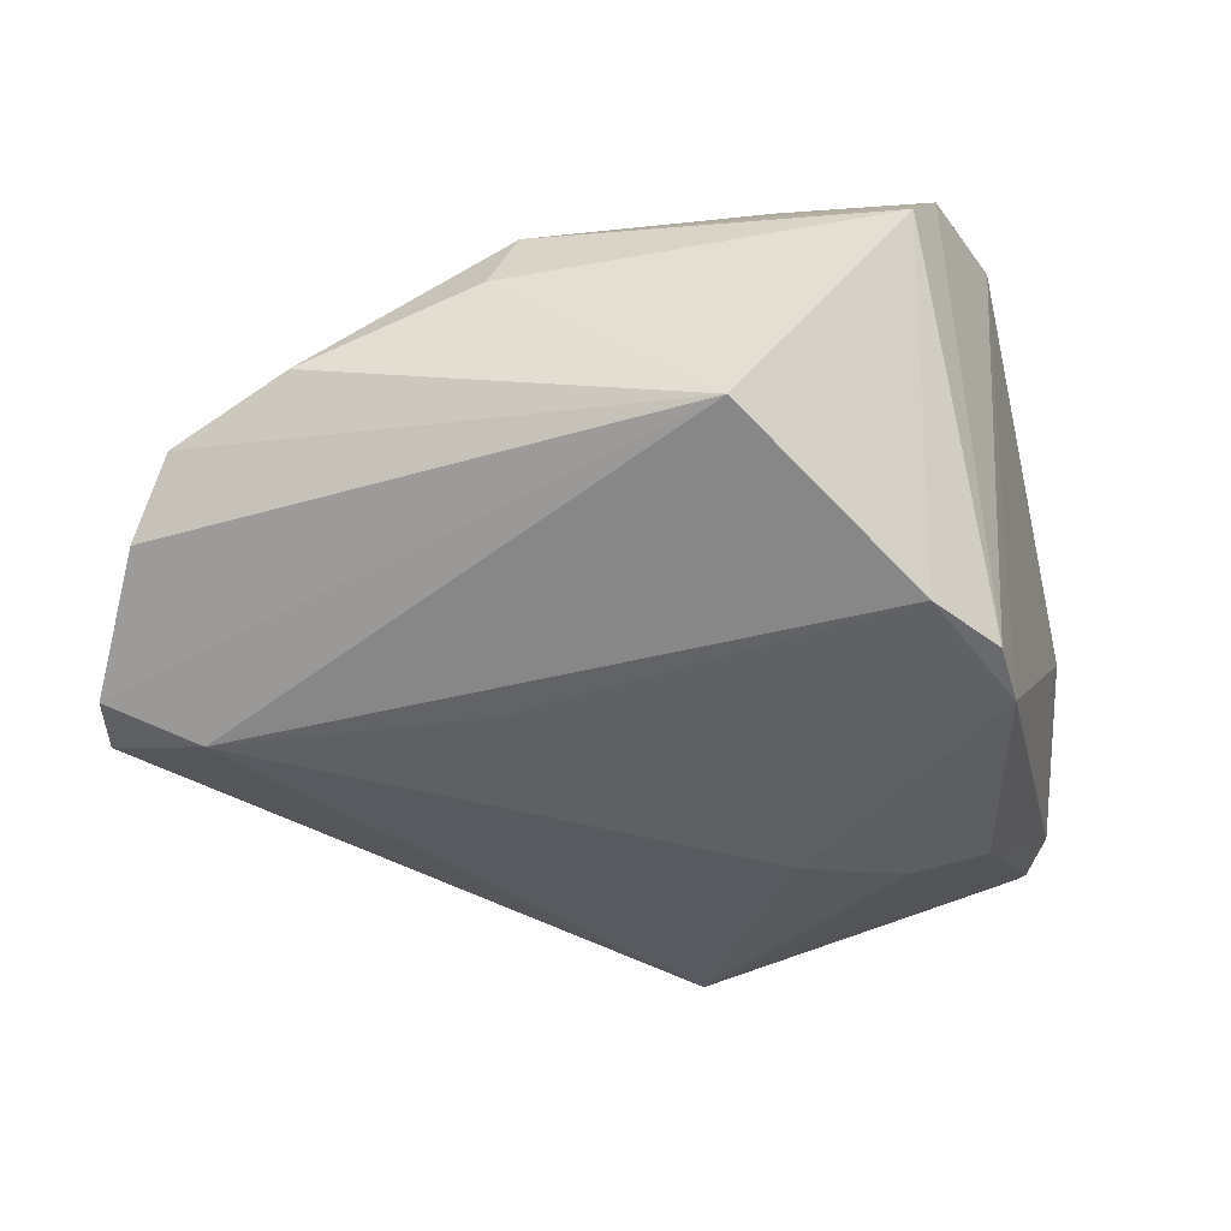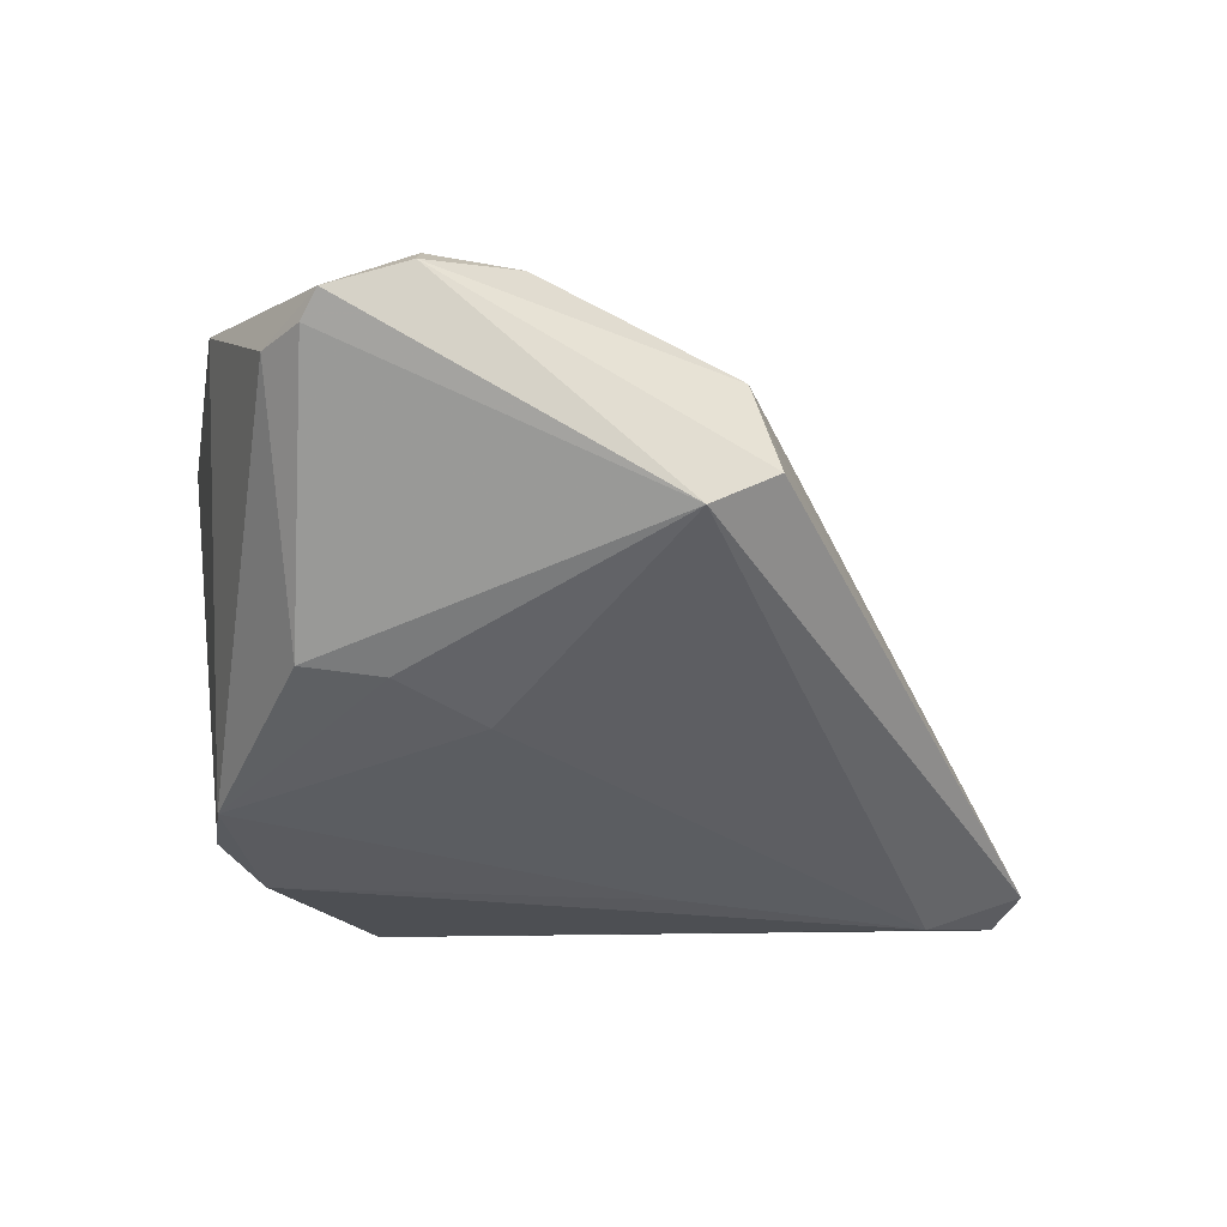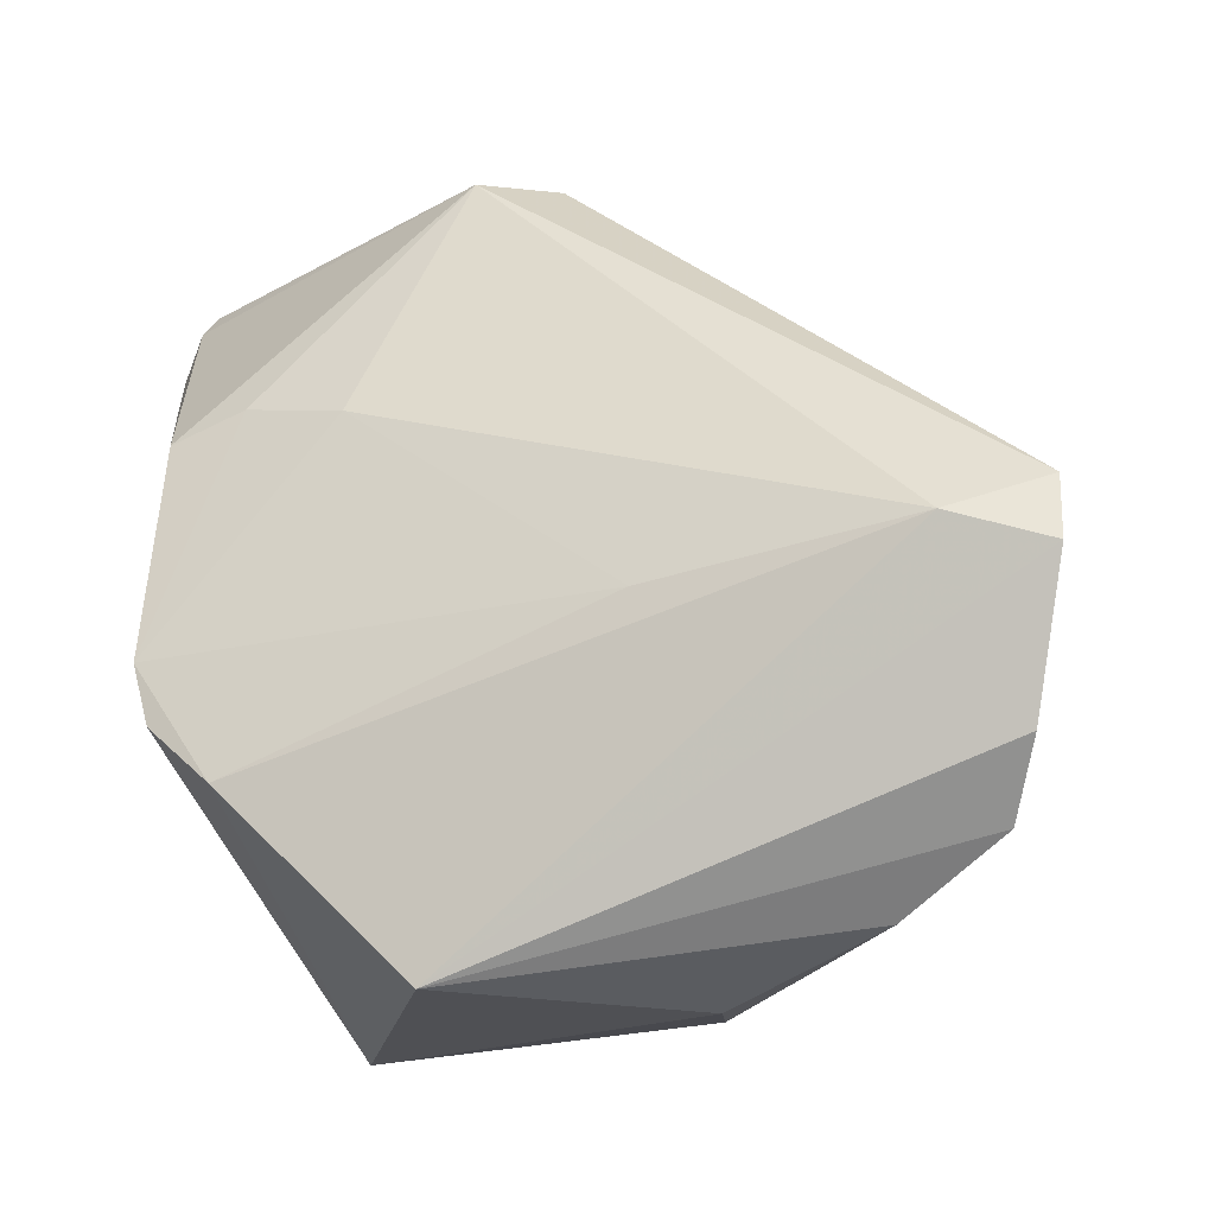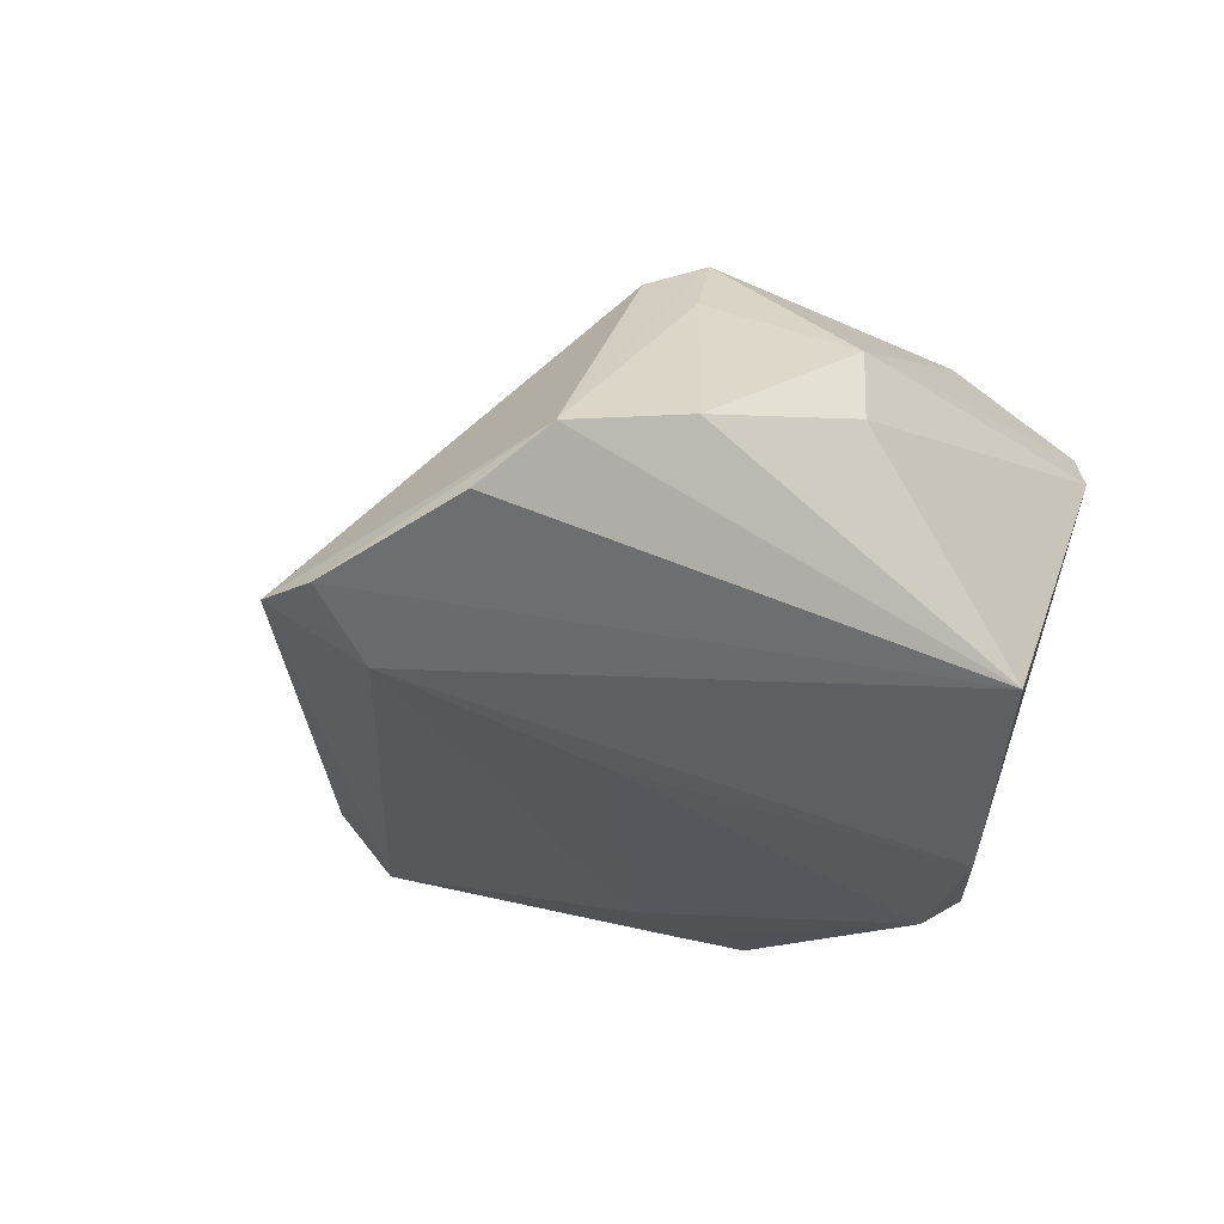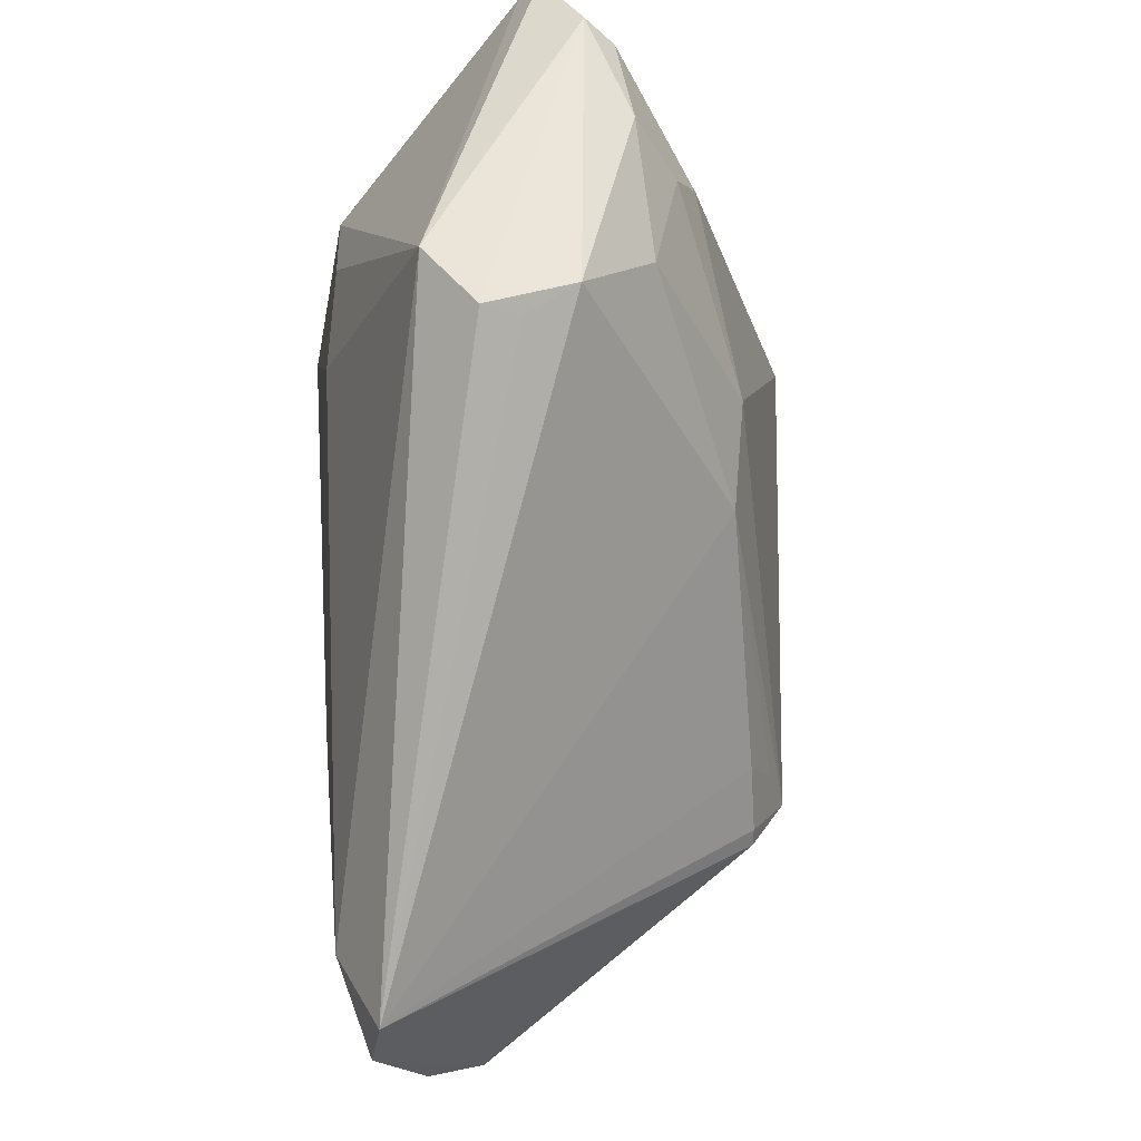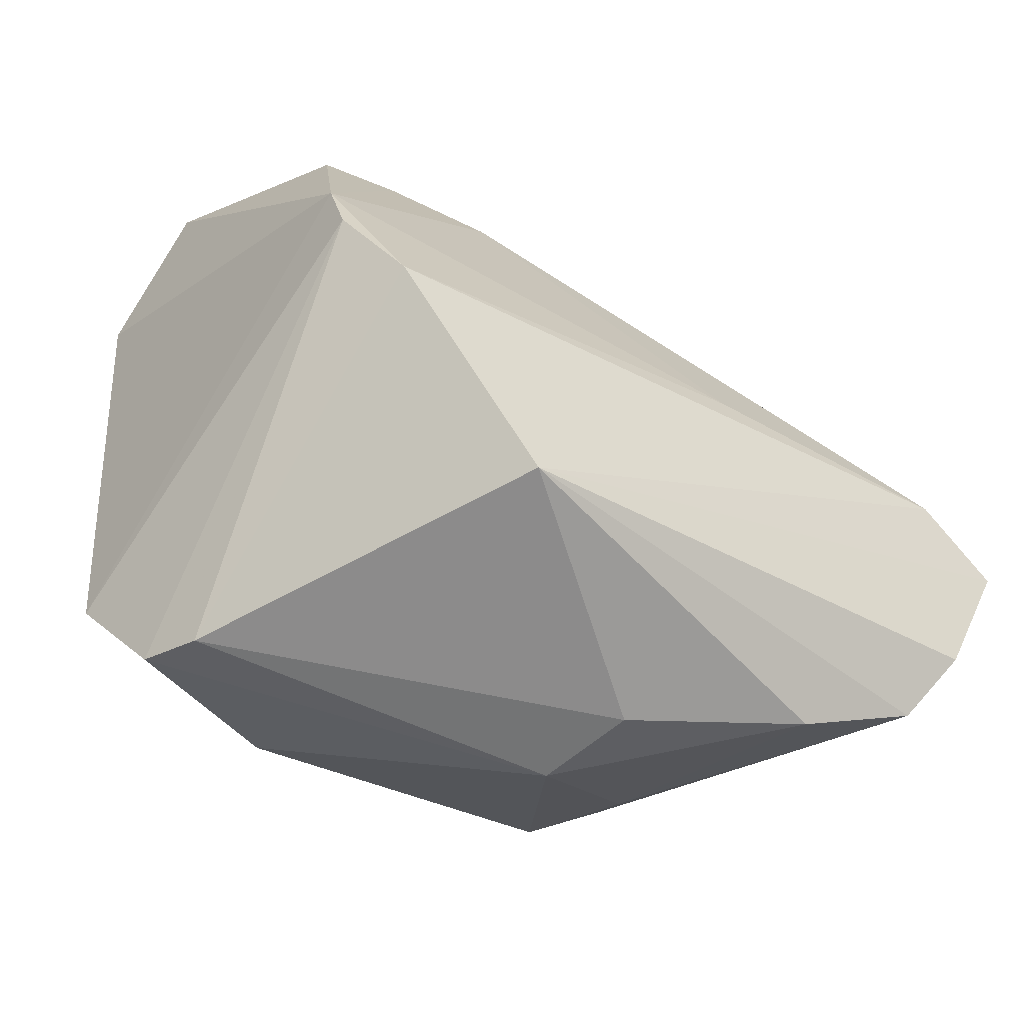
<metadata>
{"format":"obj","ext":"obj","renderer":"f3d","projection":"perspective","resolution":1024,"background":"white","views":[{"elev":-51.0,"azim":0.4,"up":"+Z"},{"elev":-29.8,"azim":156.4,"up":"+Z"},{"elev":-21.5,"azim":-160.9,"up":"+Y"},{"elev":-32.4,"azim":-48.2,"up":"+Z"},{"elev":56.4,"azim":-95.4,"up":"+Y"},{"elev":-65.7,"azim":149.1,"up":"+Y"}]}
</metadata>
<code>
v -0.06175 0.002632 -0.02188
v -0.003366 0.05033 0.004694
v -0.04108 -0.03542 -0.007093
v 0.04203 0.04592 0.002021
v -0.06189 -0.004732 -0.02311
v -0.02065 -0.005149 -0.02624
v 0.02393 -0.03961 0.01683
v -0.03221 -0.02058 0.02246
v -0.0213 -0.04086 0.0005311
v -0.006666 0.04964 -0.001621
v -0.03127 -0.02743 0.01672
v 0.04137 0.04905 0.004378
v -0.03127 -0.01856 0.02265
v -0.05088 -0.001337 -0.02624
v 0.03293 -0.006109 -0.02519
v 0.04154 0.01391 0.02117
v 0.03116 0.04865 0.01167
v 0.04522 0.02268 0.01461
v 0.03258 0.05166 0.008433
v -0.01819 -0.03901 0.012
v 0.02015 0.04885 0.0127
v 0.004599 0.04308 0.01336
v 0.02123 0.03501 0.01987
v -0.02483 -0.01755 0.0254
v -0.02689 -0.01136 0.02253
v 0.04398 0.03975 0.002072
v 0.02718 -0.03658 0.02338
v 0.01014 -0.03165 0.02969
v 0.01172 0.02002 -0.02289
v 0.002037 0.05128 -0.01143
v -0.0536 -0.02829 -0.01121
v 0.03434 -0.02434 0.02818
v -0.00979 0.01673 0.02134
v 0.001668 0.0216 0.02342
v 0.03088 -0.01328 -0.0253
v 0.02626 -0.006576 0.03239
v -0.006319 0.05166 -0.005877
v -0.05743 -0.02107 -0.01764
v 0.02312 -0.0203 -0.02624
v 0.03298 0.02029 -0.02037
v 0.02388 0.02286 -0.02101
v 0.002693 -0.04135 -0.02078
v -0.02526 -0.02425 0.02725
v 0.01805 0.04057 0.01729
f 36 16 23
f 1 30 14
f 30 29 14
f 14 39 42
f 12 30 19
f 12 4 30
f 26 18 15
f 26 12 18
f 4 12 26
f 36 23 34
f 34 43 36
f 33 43 34
f 17 23 16
f 17 12 19
f 17 16 18
f 18 12 17
f 1 33 2
f 25 33 1
f 1 14 5
f 5 14 42
f 9 42 7
f 42 39 7
f 9 7 20
f 20 7 27
f 6 29 15
f 6 14 29
f 15 39 6
f 39 14 6
f 30 4 40
f 4 26 40
f 40 26 15
f 19 30 37
f 37 2 19
f 37 30 1
f 33 34 22
f 22 2 33
f 24 43 33
f 33 25 24
f 24 25 43
f 1 5 31
f 31 8 1
f 43 8 31
f 27 7 35
f 35 39 15
f 35 7 39
f 32 16 36
f 18 16 32
f 27 35 32
f 15 18 32
f 32 35 15
f 43 20 28
f 28 20 27
f 36 43 28
f 27 32 28
f 28 32 36
f 41 29 30
f 30 40 41
f 15 29 41
f 41 40 15
f 1 2 10
f 10 37 1
f 2 37 10
f 44 34 23
f 44 22 34
f 23 17 44
f 13 25 1
f 1 8 13
f 43 25 13
f 13 8 43
f 38 5 42
f 42 31 38
f 38 31 5
f 3 42 9
f 3 31 42
f 9 20 3
f 21 44 17
f 22 44 21
f 21 17 19
f 2 22 21
f 19 2 21
f 43 31 11
f 31 3 11
f 11 20 43
f 11 3 20

</code>
